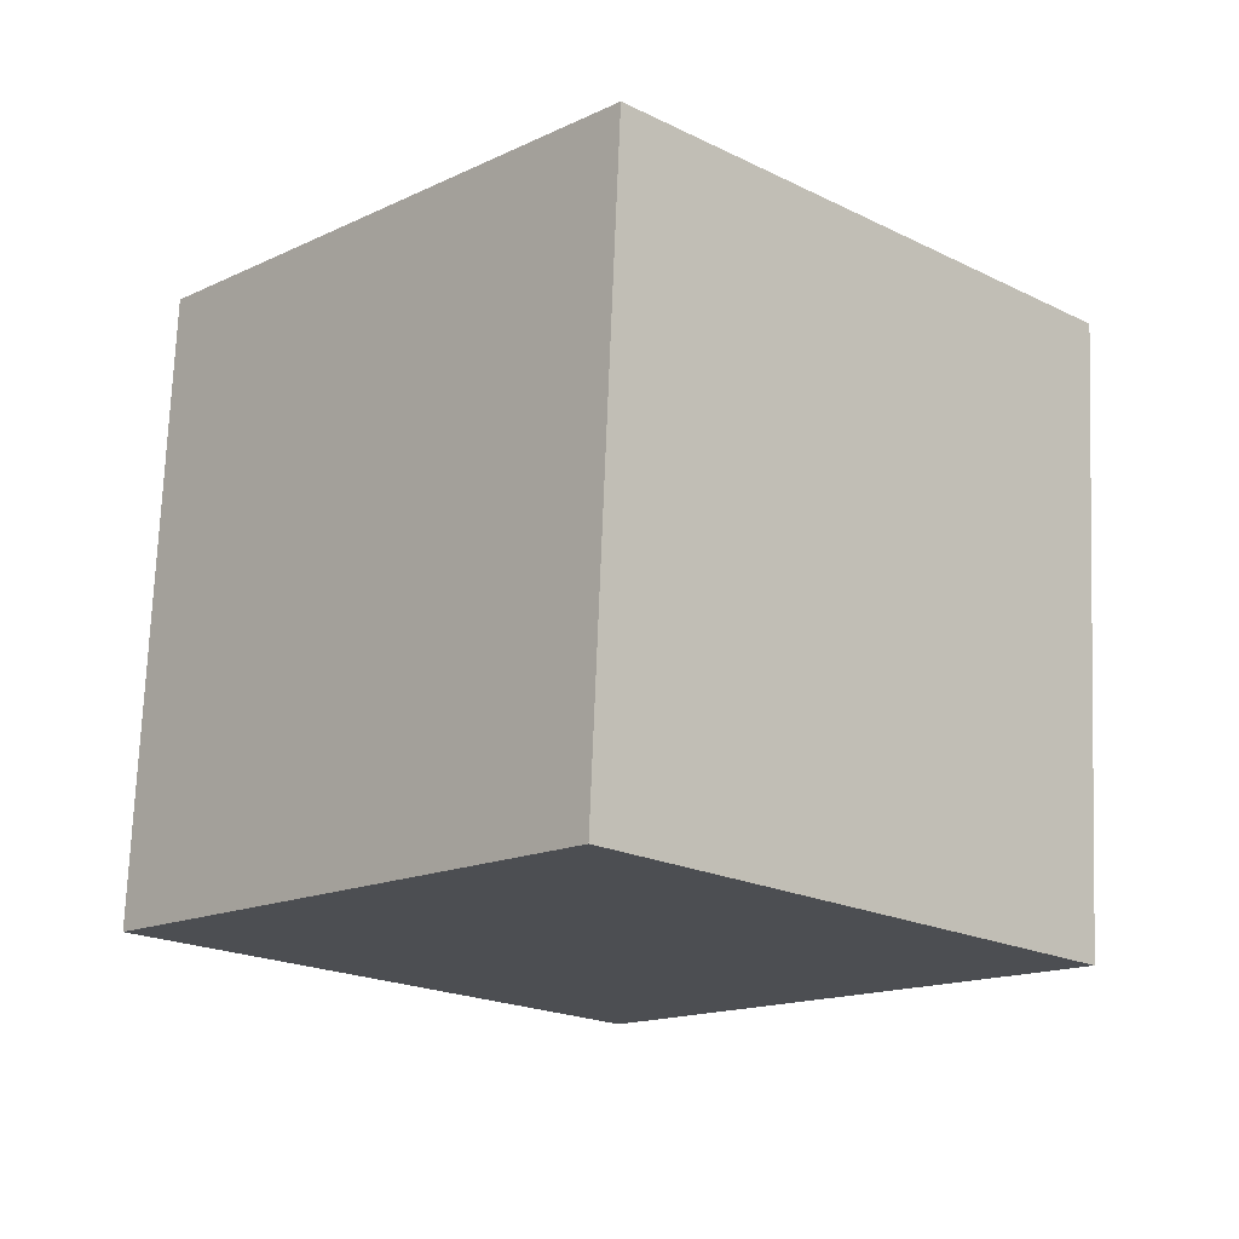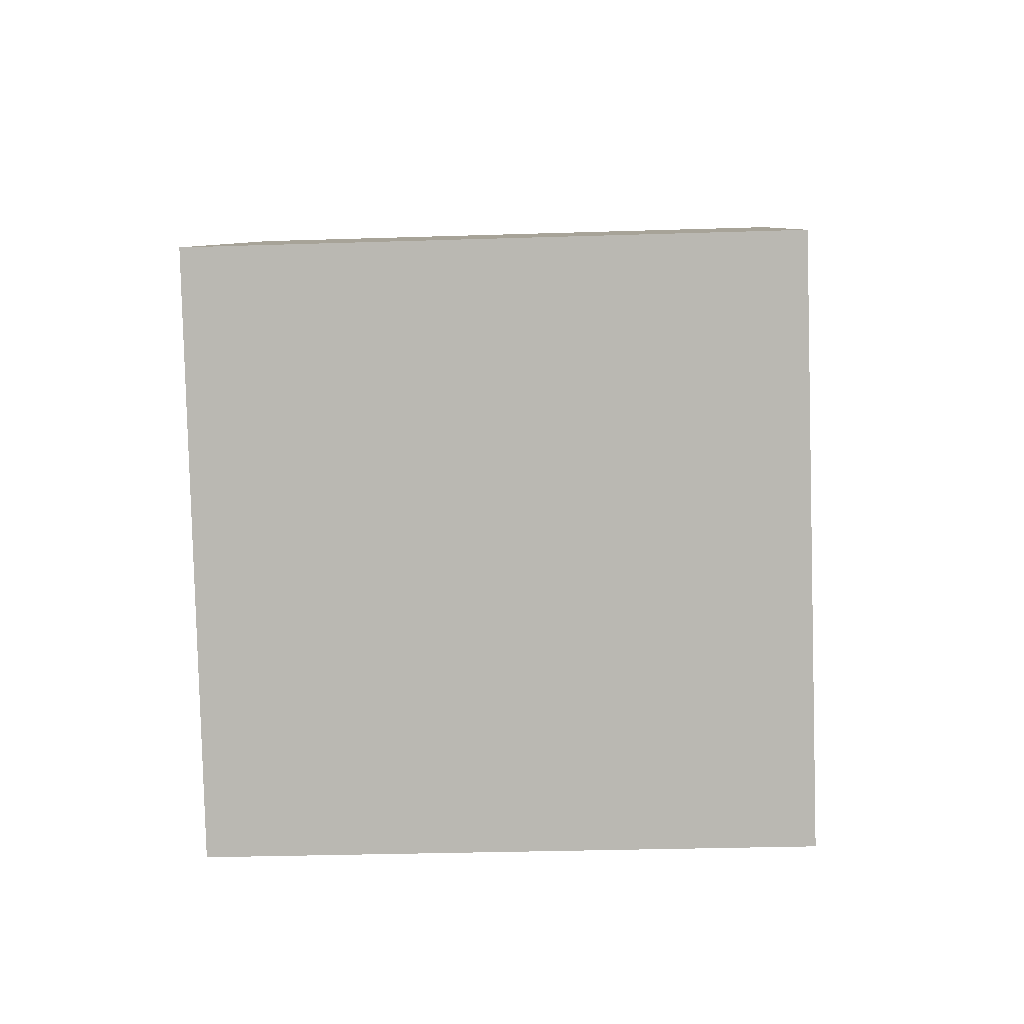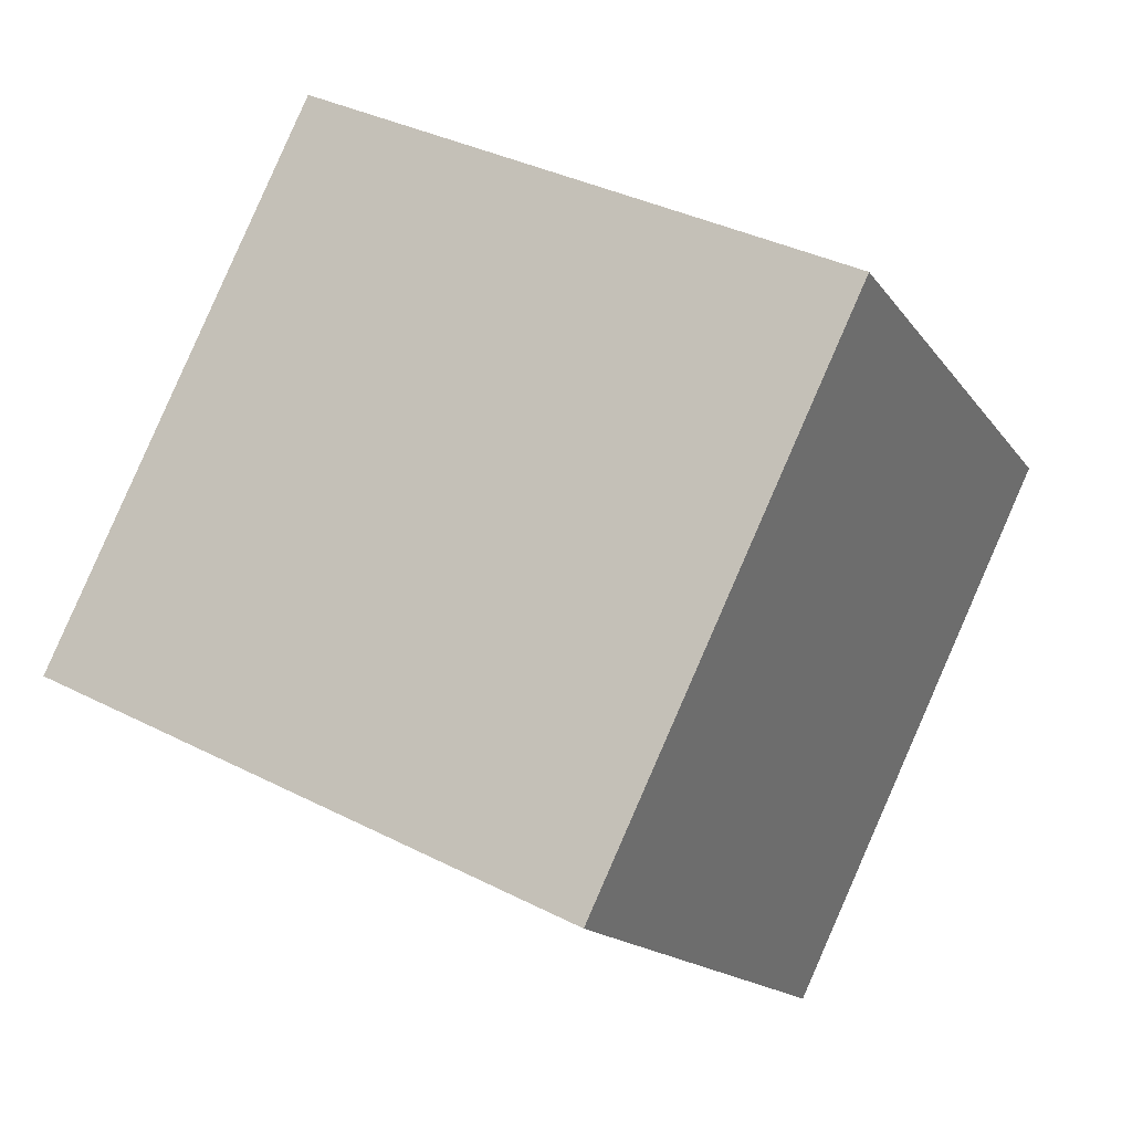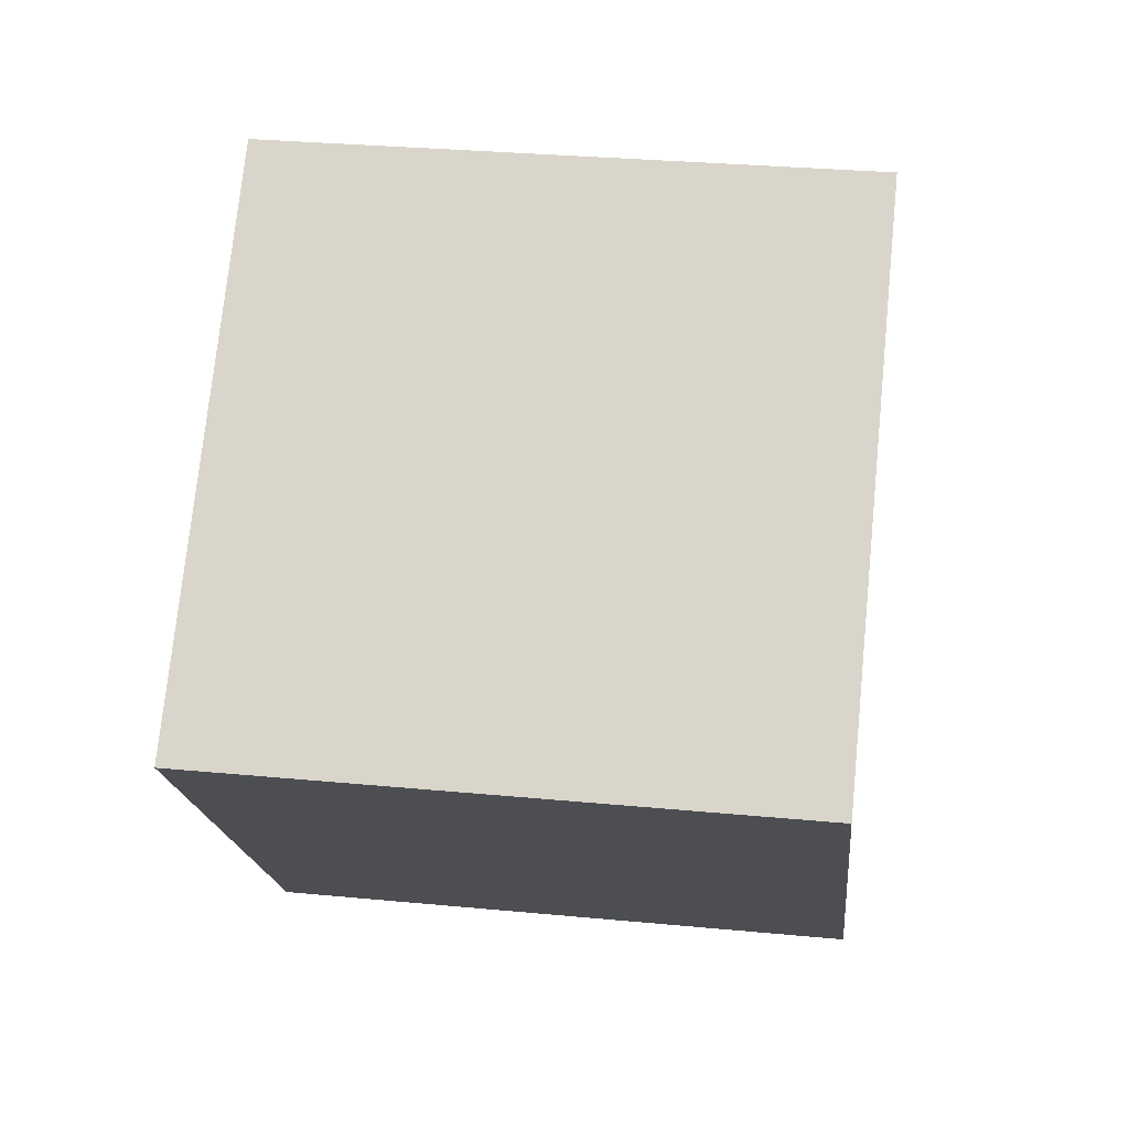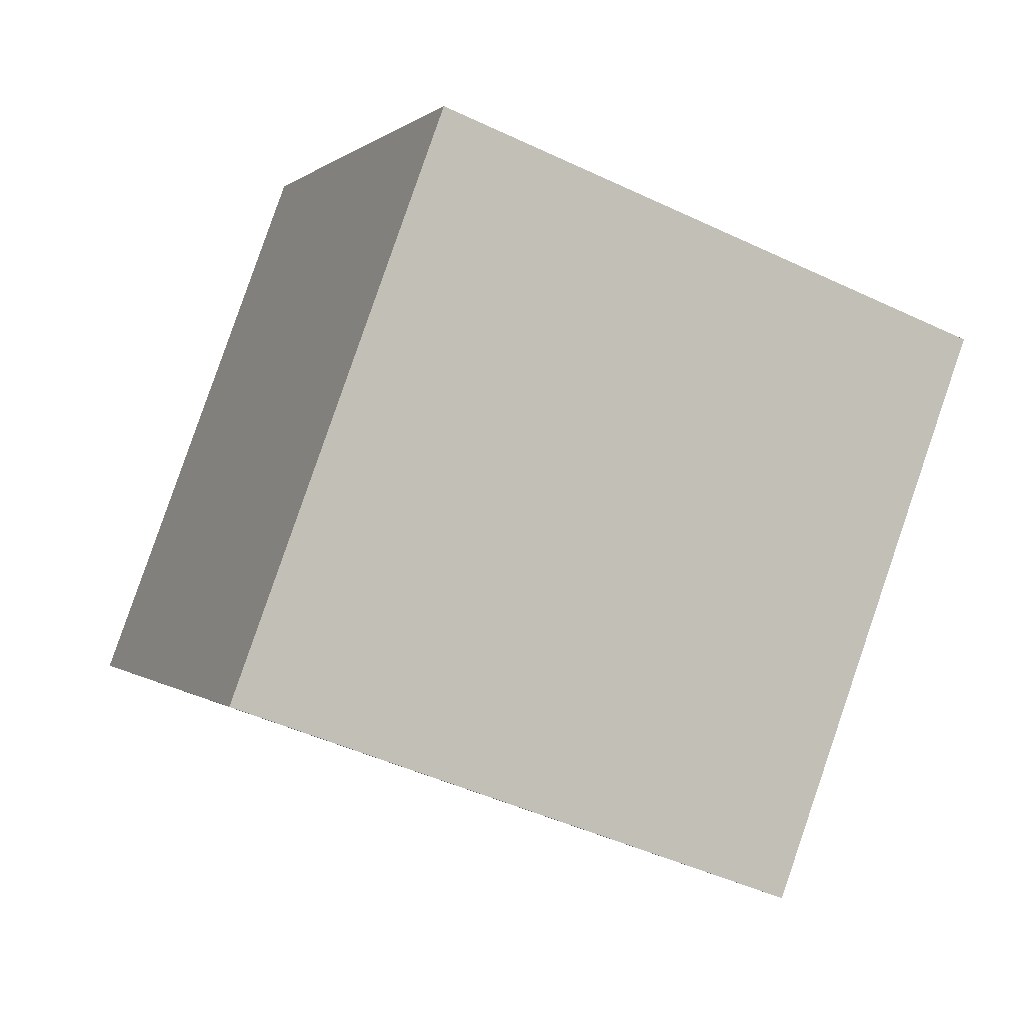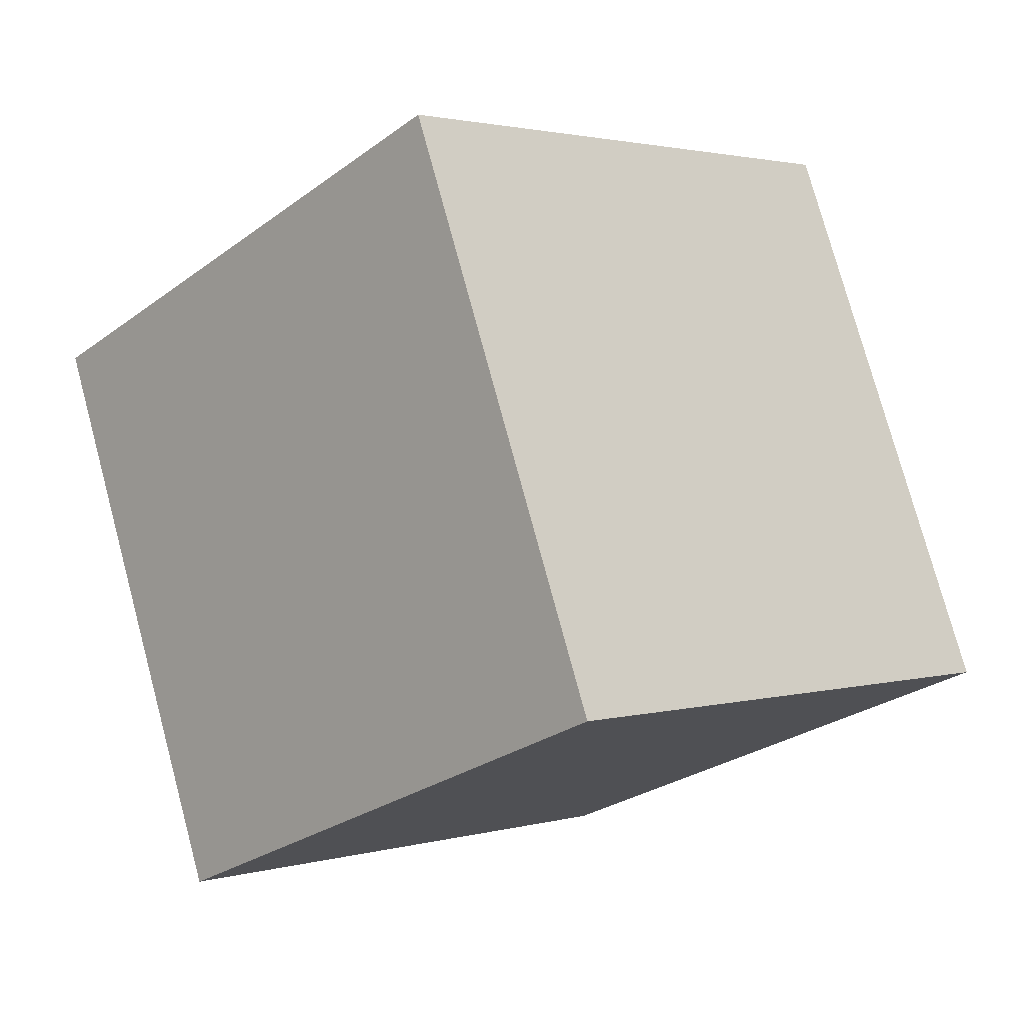
<metadata>
{"format":"obj","ext":"obj","renderer":"f3d","projection":"perspective","resolution":1024,"background":"white","views":[{"elev":73.2,"azim":92.5,"up":"+Z"},{"elev":-36.5,"azim":-177.4,"up":"+Y"},{"elev":36.4,"azim":-146.1,"up":"+Z"},{"elev":29.3,"azim":-172.3,"up":"+Y"},{"elev":-47.0,"azim":152.1,"up":"+Z"},{"elev":76.9,"azim":74.9,"up":"+Y"}]}
</metadata>
<code>
v 0.72 0.518 -0.3628
v 0.7188 0.7936 -0.07282
v 0.72 0.5037 0.2028
v 0.72 0.518 -0.3628
v 0.72 0.5037 0.2028
v 0.7212 0.2281 -0.08718
v 0.32 0.5163 -0.3628
v 0.3212 0.2264 -0.08718
v 0.32 0.502 0.2028
v 0.32 0.5163 -0.3628
v 0.32 0.502 0.2028
v 0.3188 0.7919 -0.07282
v 0.72 0.518 -0.3628
v 0.32 0.5163 -0.3628
v 0.3188 0.7919 -0.07282
v 0.72 0.518 -0.3628
v 0.3188 0.7919 -0.07282
v 0.7188 0.7936 -0.07282
v 0.7188 0.7936 -0.07282
v 0.3188 0.7919 -0.07282
v 0.32 0.502 0.2028
v 0.7188 0.7936 -0.07282
v 0.32 0.502 0.2028
v 0.72 0.5037 0.2028
v 0.72 0.5037 0.2028
v 0.32 0.502 0.2028
v 0.3212 0.2264 -0.08718
v 0.72 0.5037 0.2028
v 0.3212 0.2264 -0.08718
v 0.7212 0.2281 -0.08718
v 0.32 0.5163 -0.3628
v 0.72 0.518 -0.3628
v 0.7212 0.2281 -0.08718
v 0.32 0.5163 -0.3628
v 0.7212 0.2281 -0.08718
v 0.3212 0.2264 -0.08718
f 1 2 3
f 4 5 6
f 7 8 9
f 10 11 12
f 13 14 15
f 16 17 18
f 19 20 21
f 22 23 24
f 25 26 27
f 28 29 30
f 31 32 33
f 34 35 36

</code>
